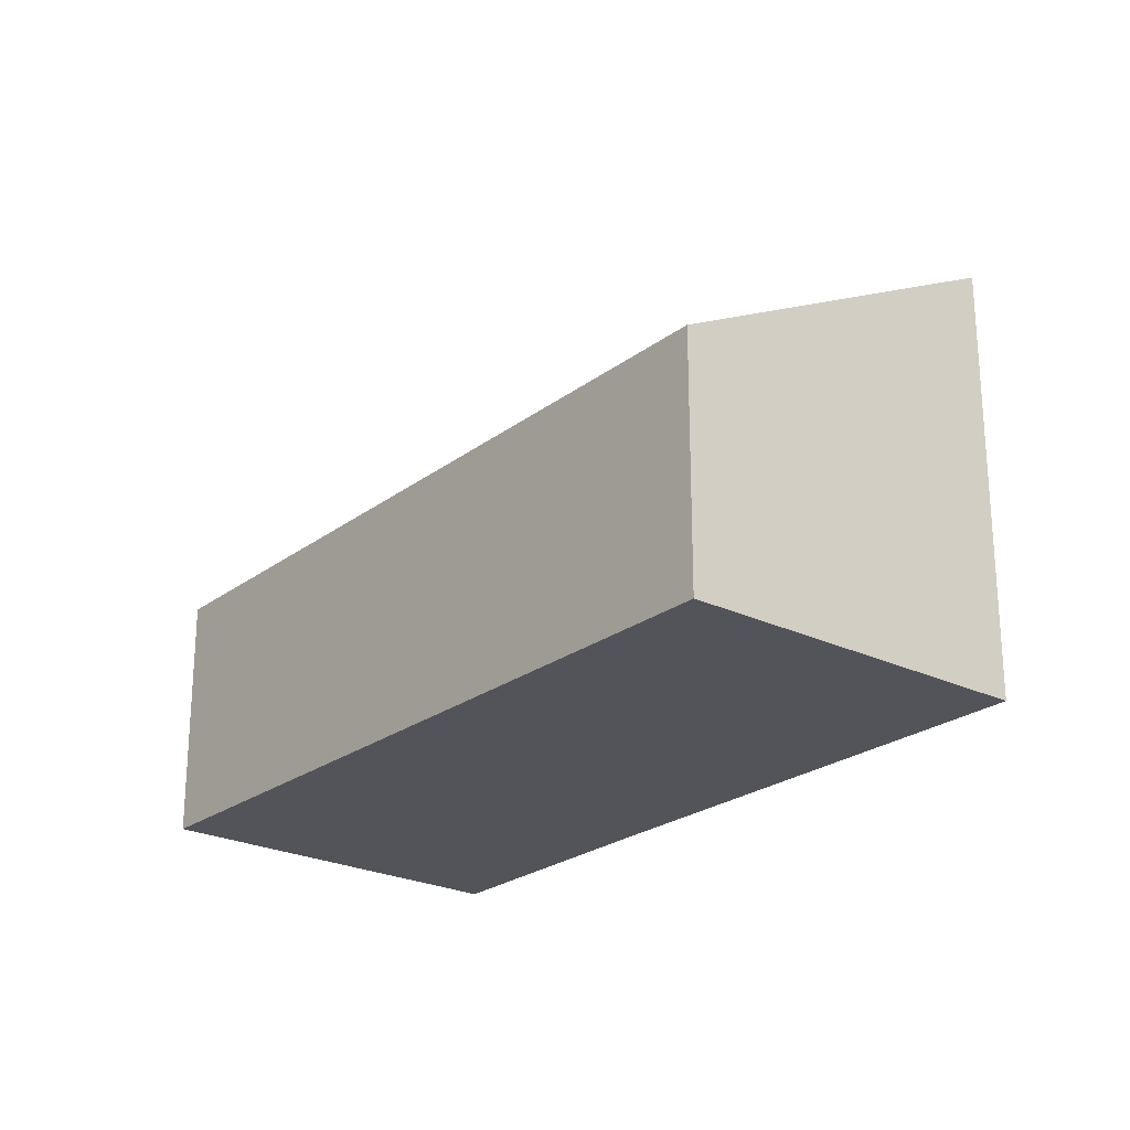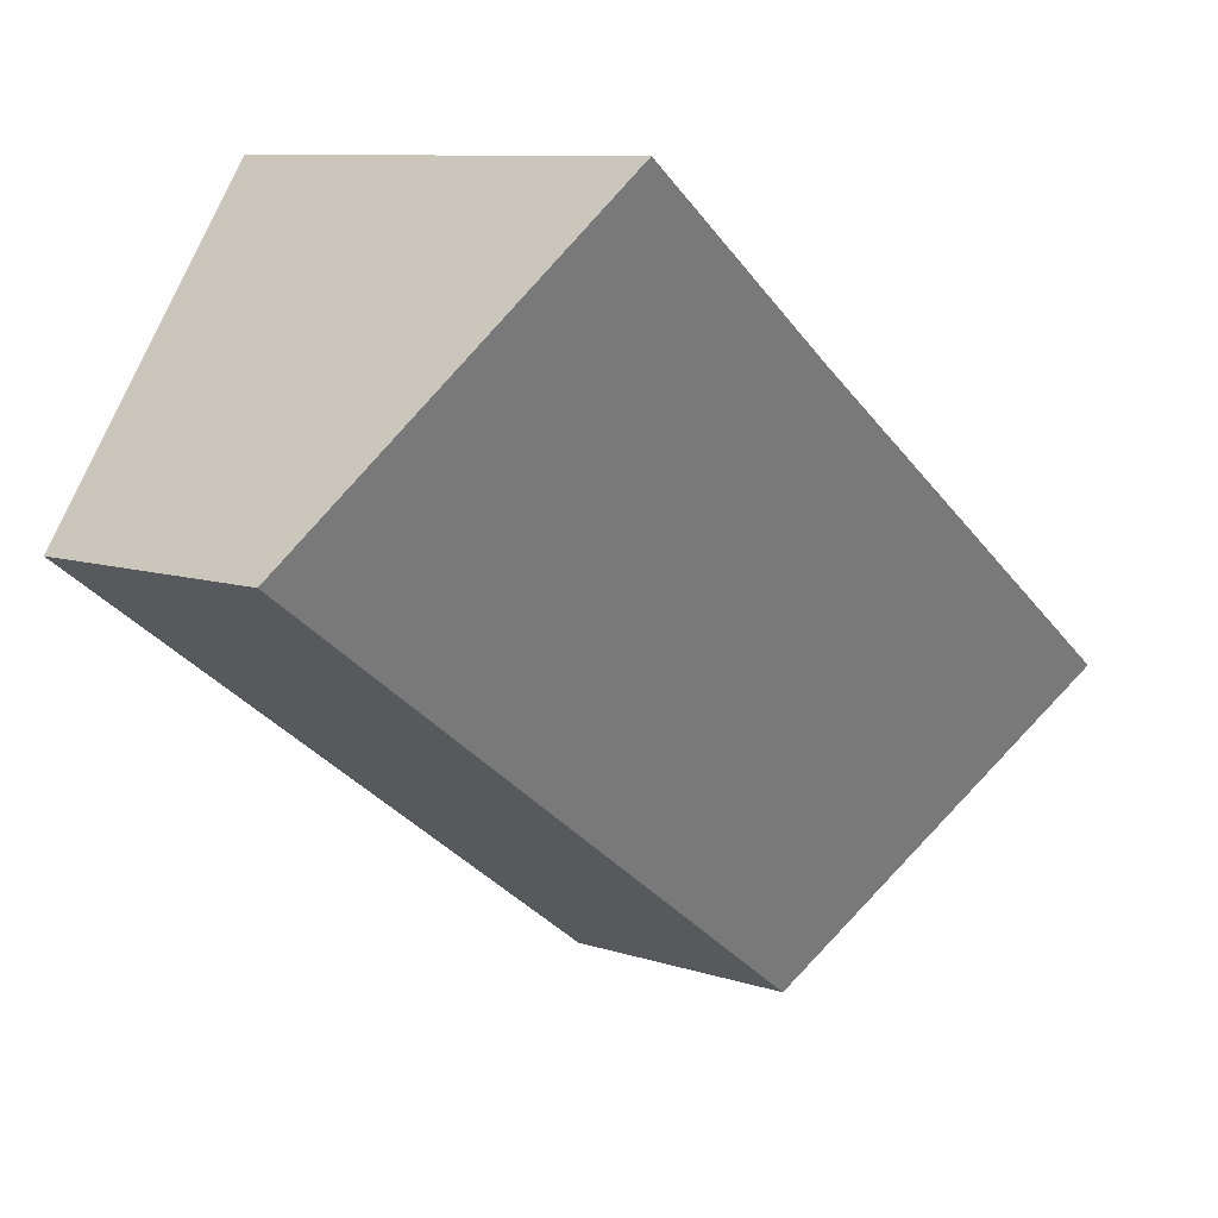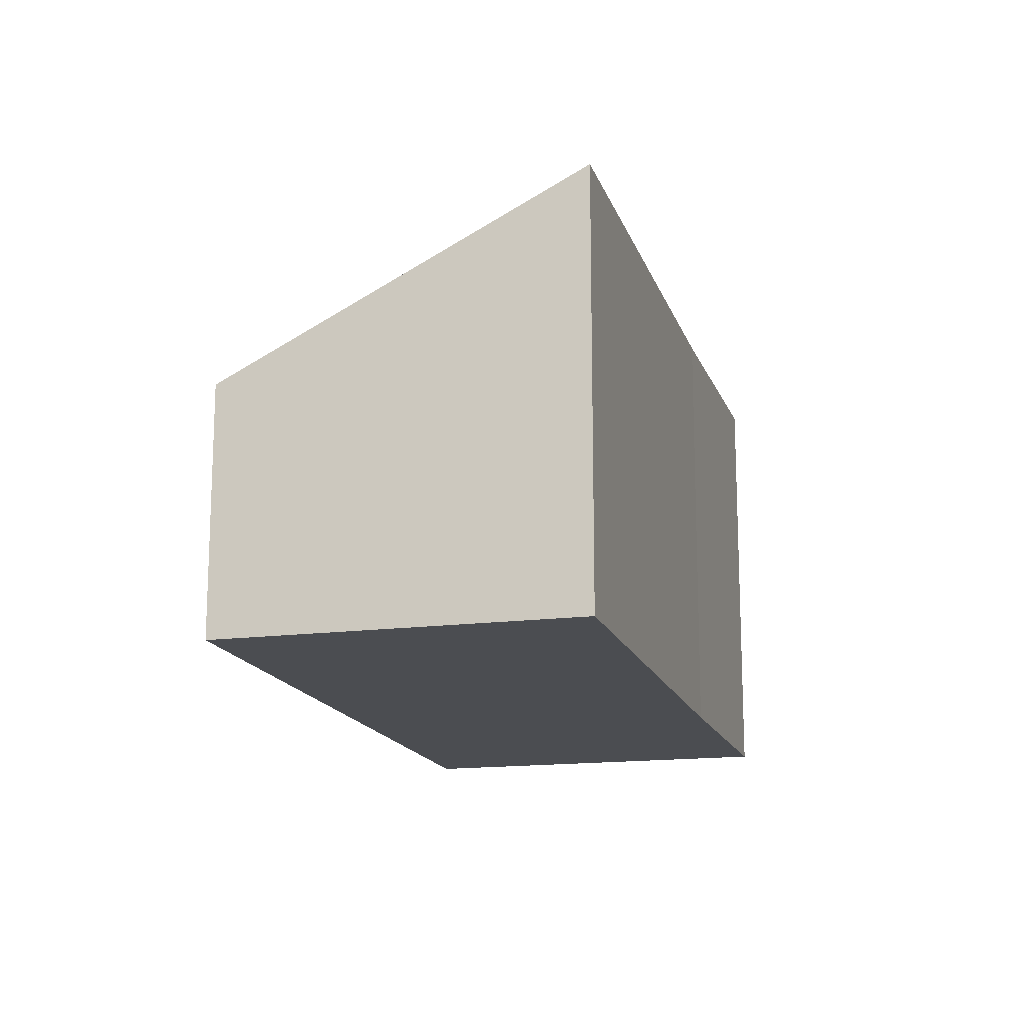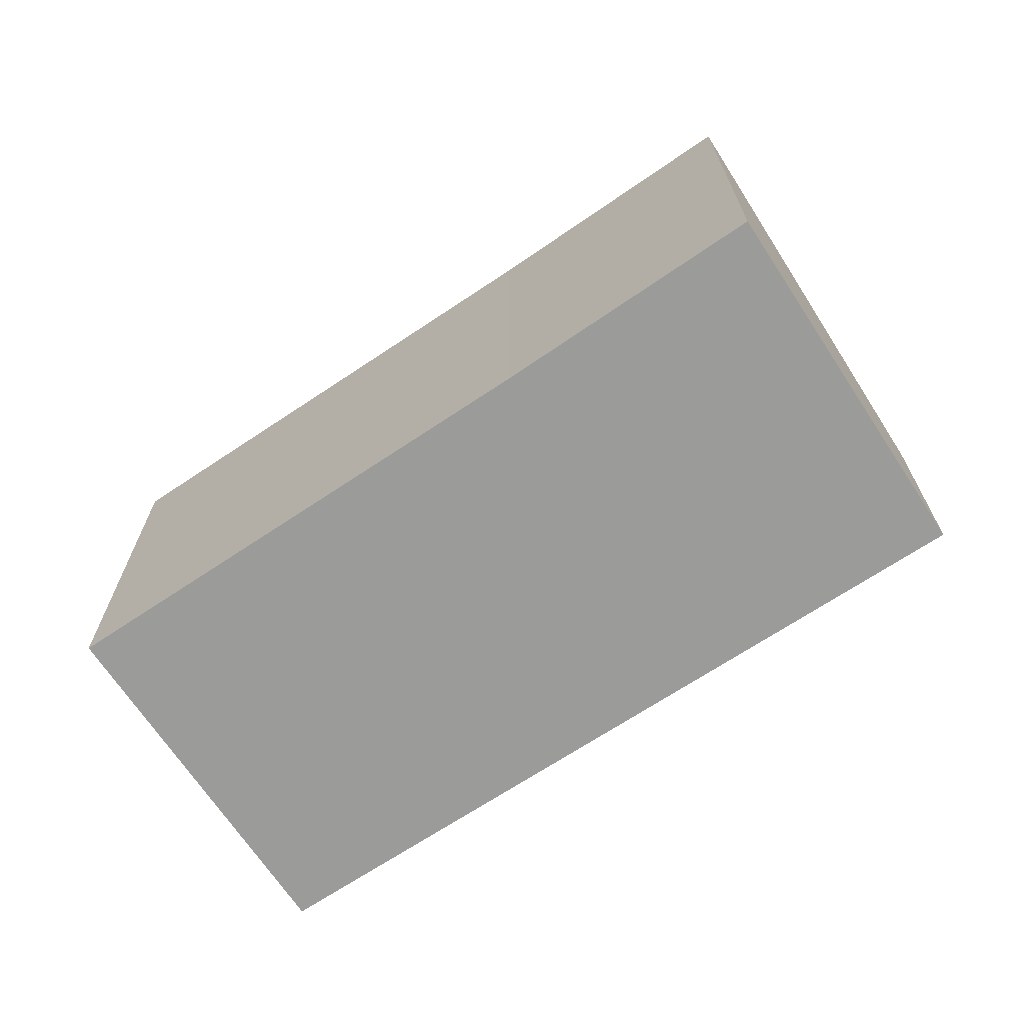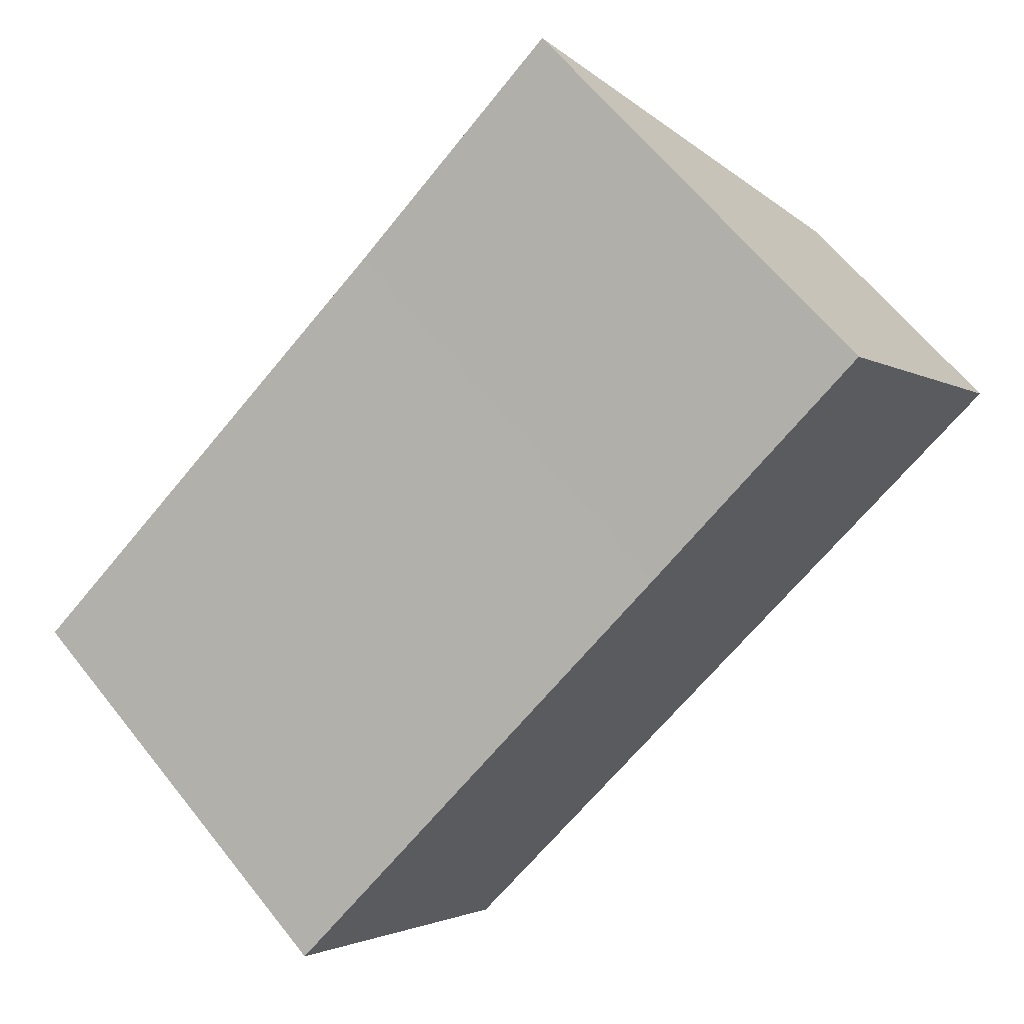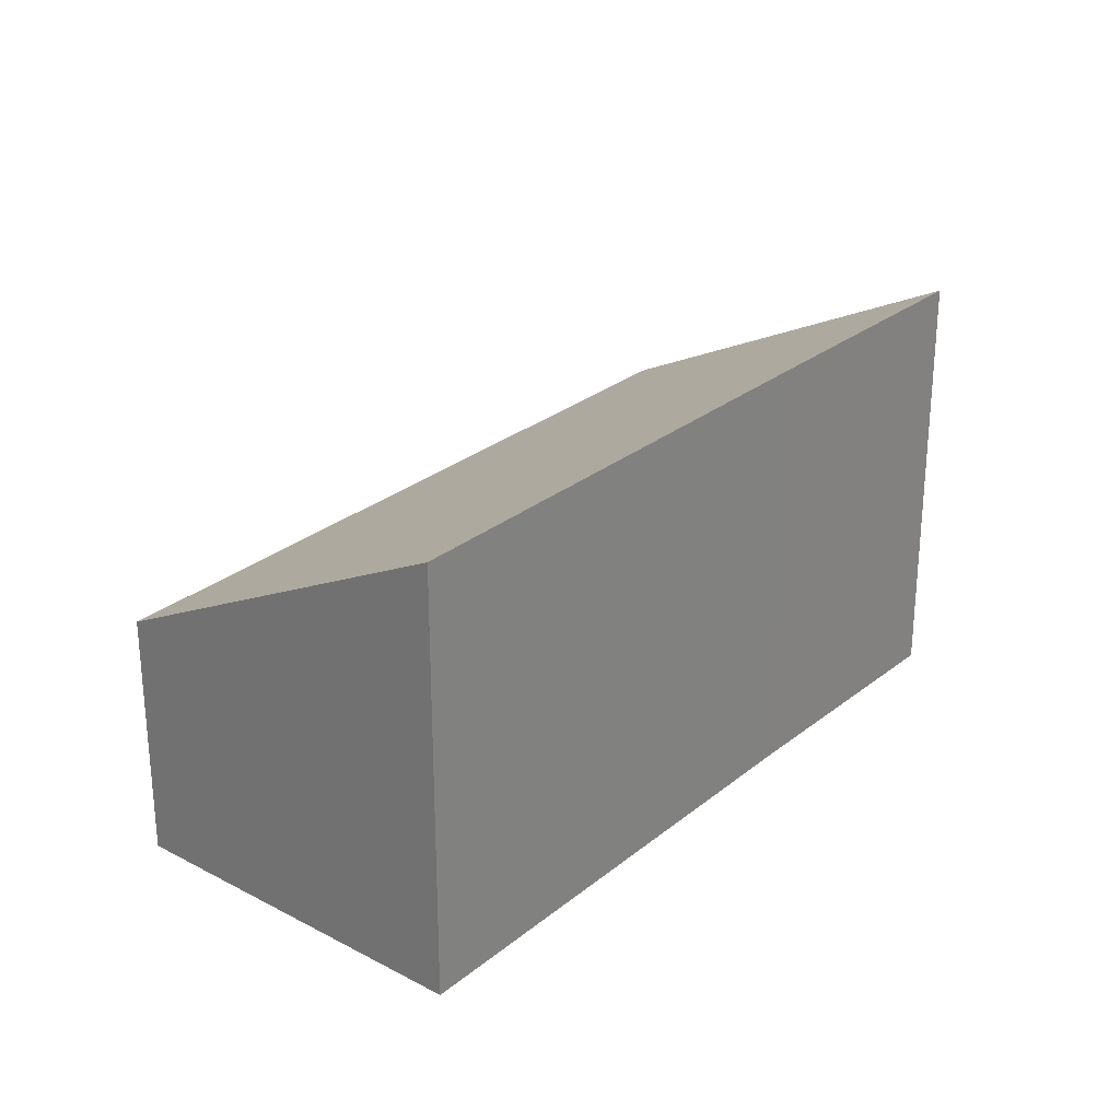
<metadata>
{"format":"obj","ext":"obj","renderer":"f3d","projection":"perspective","resolution":1024,"background":"white","views":[{"elev":-23.9,"azim":-164.9,"up":"+Y"},{"elev":9.5,"azim":130.3,"up":"+Z"},{"elev":-15.8,"azim":-110.7,"up":"+Y"},{"elev":-69.6,"azim":-2.2,"up":"+Y"},{"elev":63.7,"azim":-38.5,"up":"+Z"},{"elev":27.4,"azim":-86.9,"up":"+Y"}]}
</metadata>
<code>
v  2.872 3.29 -3.931
v  8.371 5.711 6.133
v  11.26 3.229 2.063
v  5.481 5.697 3.979
v  0 5.711 3.497e-16
v  8.371 -3.755e-16 6.133
v  11.26 -1.263e-16 2.063
v  2.872 2.407e-16 -3.931
v  0 0 0
v  5.481 -2.436e-16 3.979
g defaultobject
f 1 2 3
f 2 1 4
f 4 1 5
f 6 3 2
f 3 6 7
f 3 8 1
f 8 3 7
f 1 9 5
f 9 1 8
f 9 4 5
f 4 9 10
f 4 10 2
f 2 10 6
f 10 7 6
f 7 10 8
f 8 10 9

</code>
